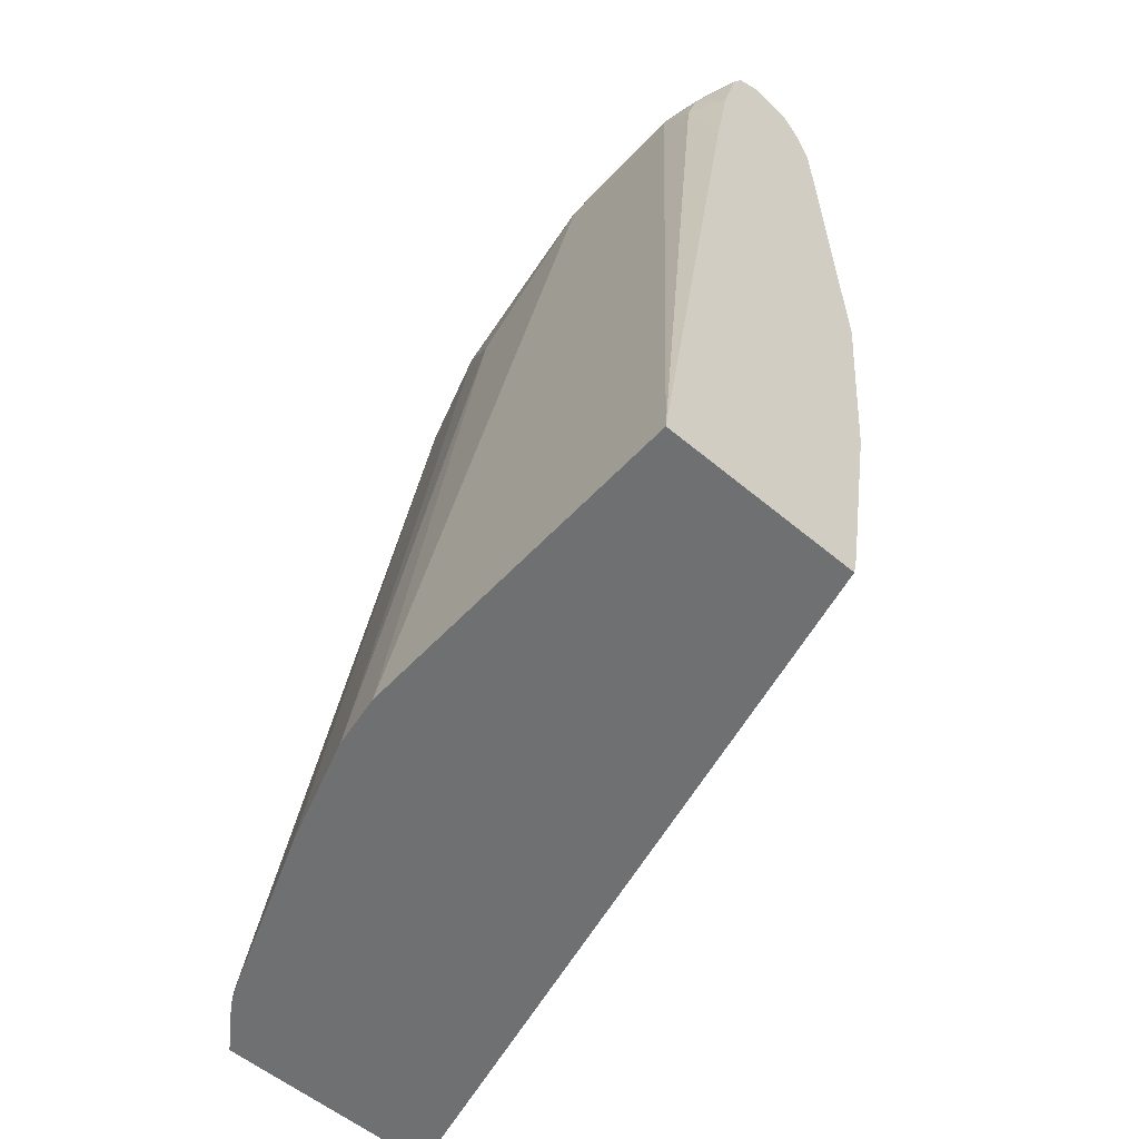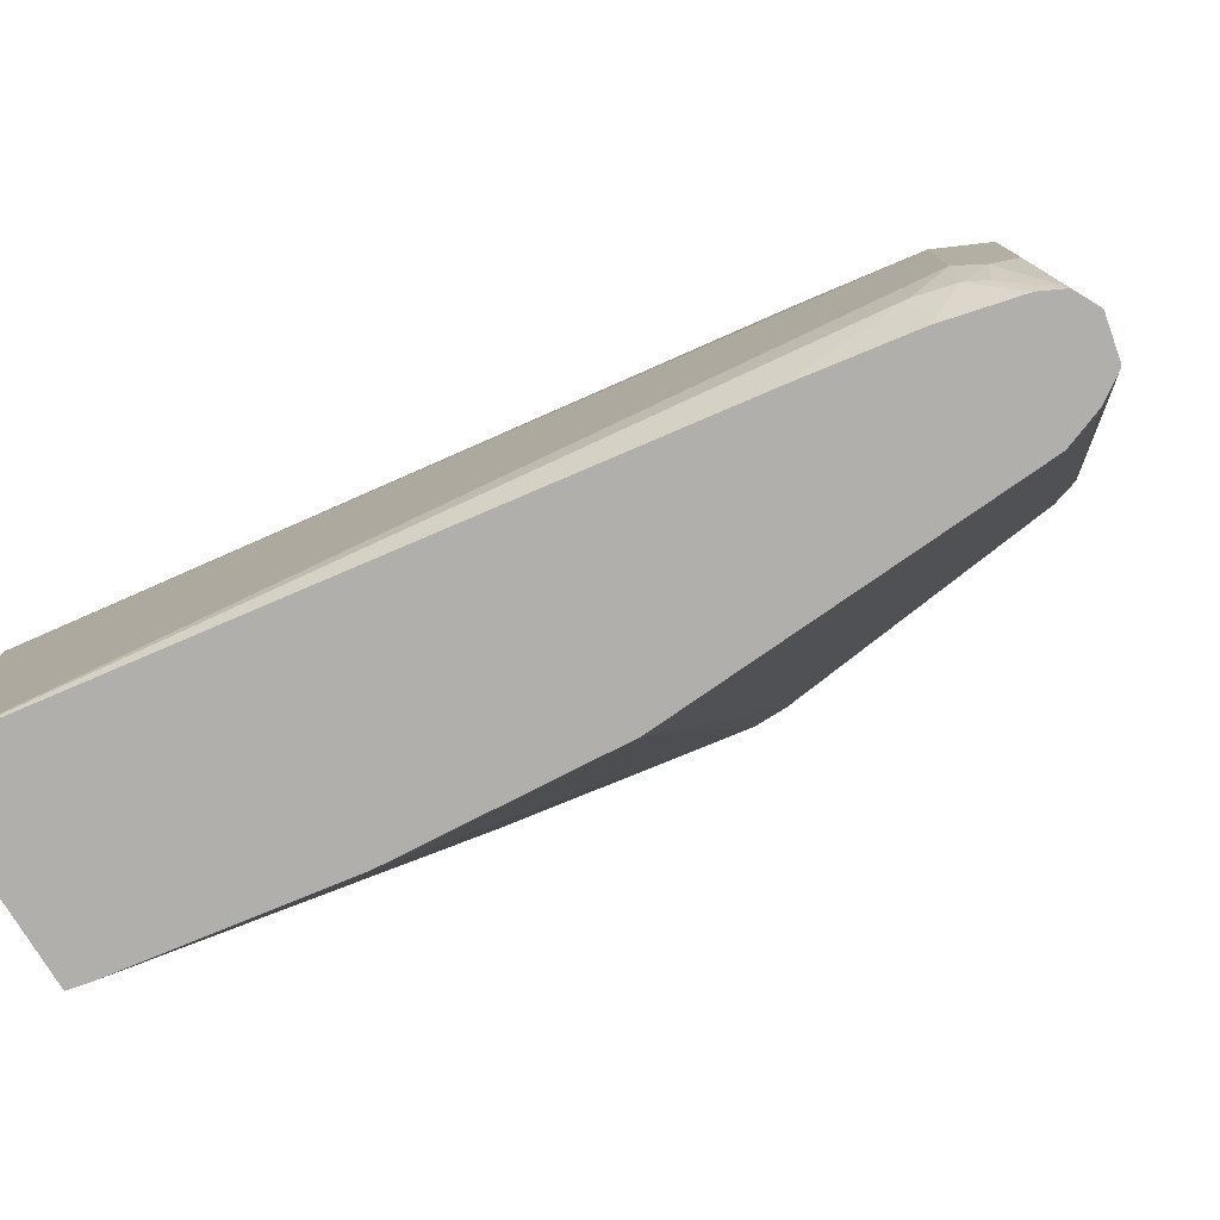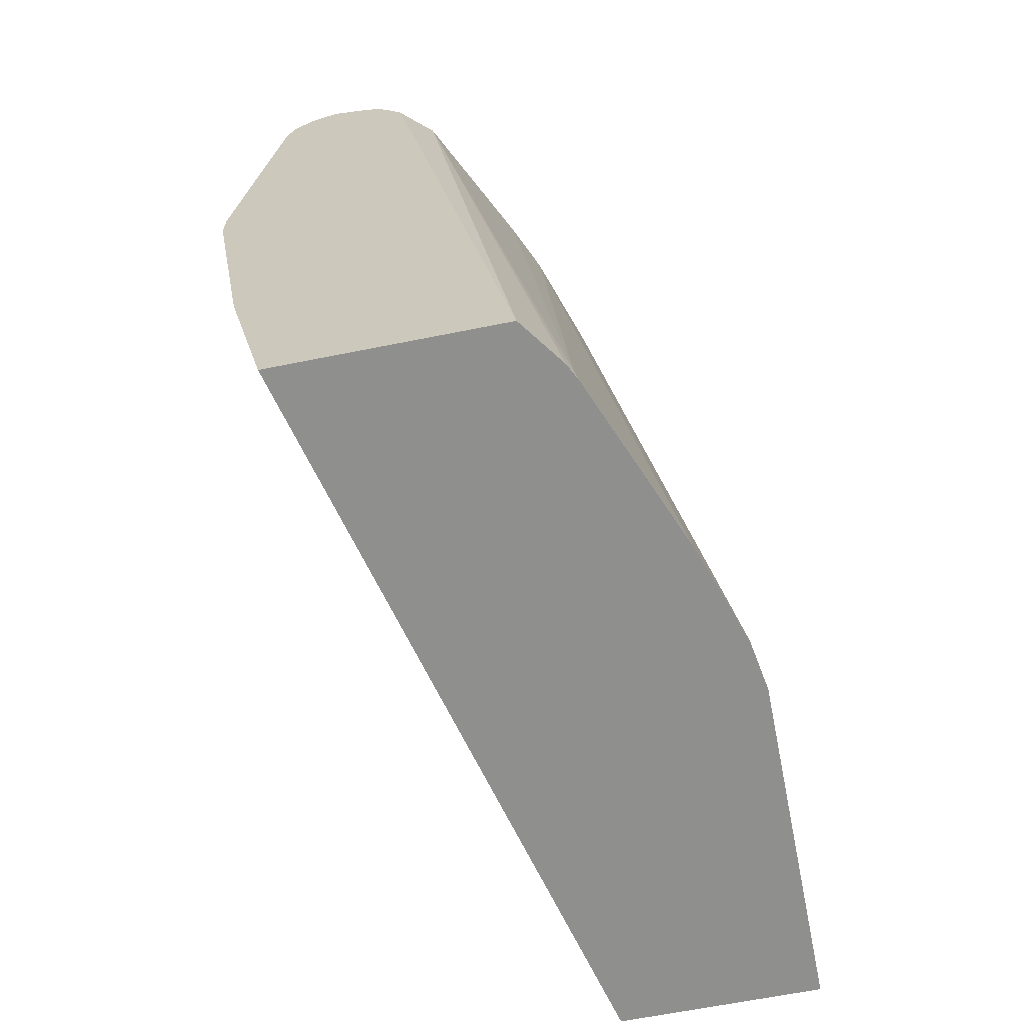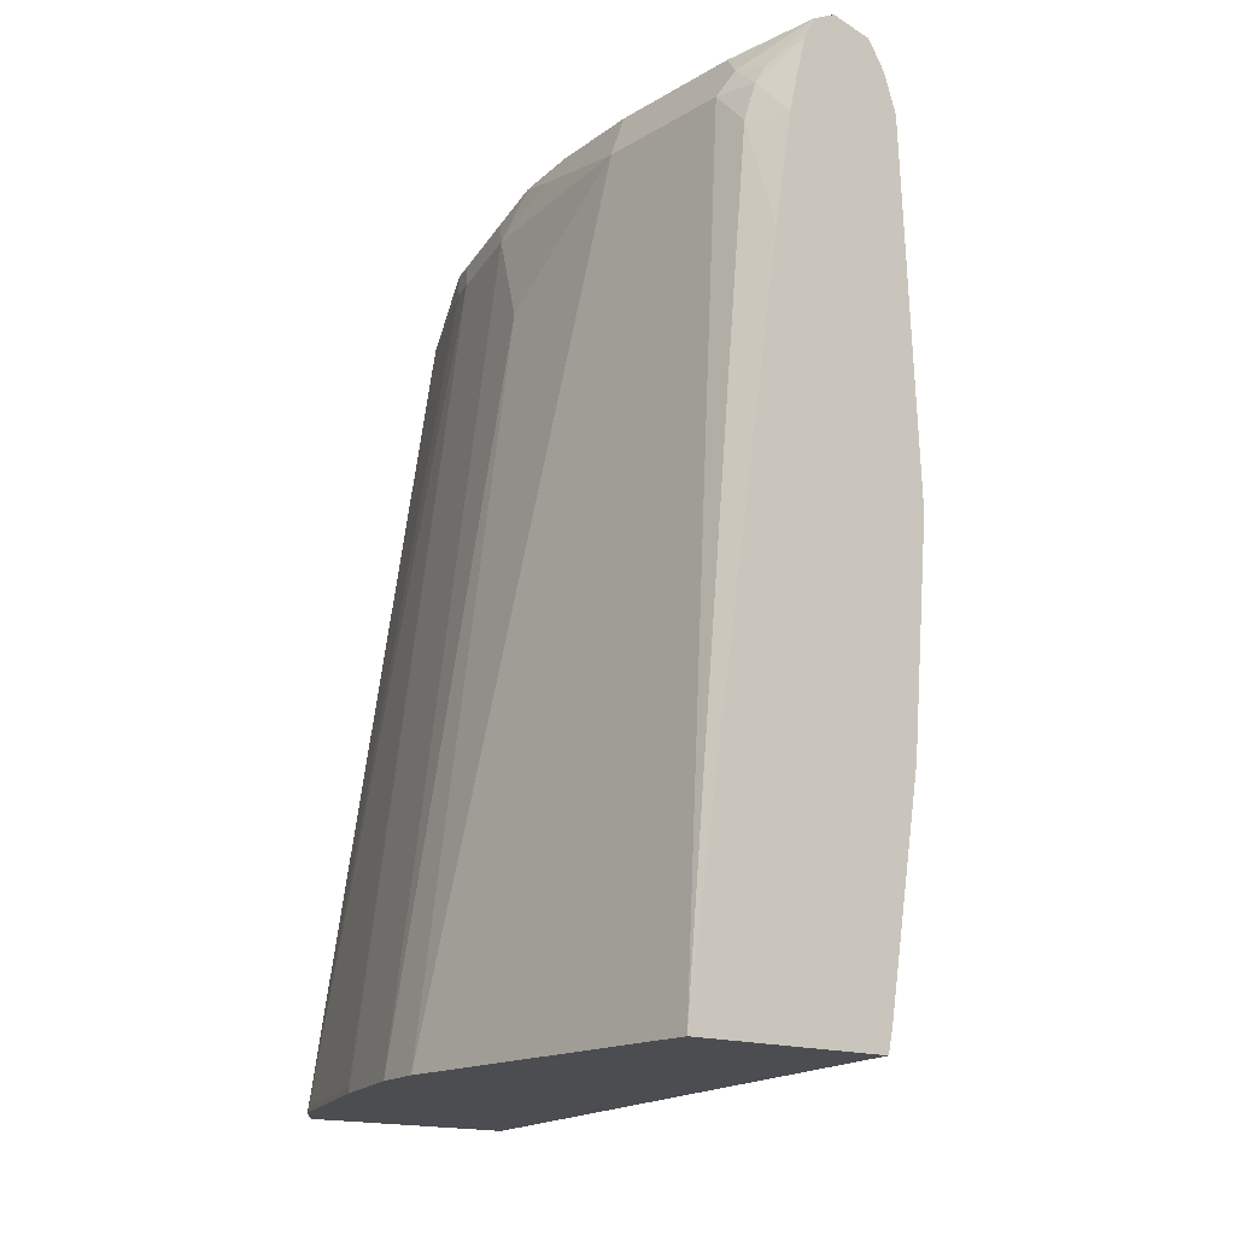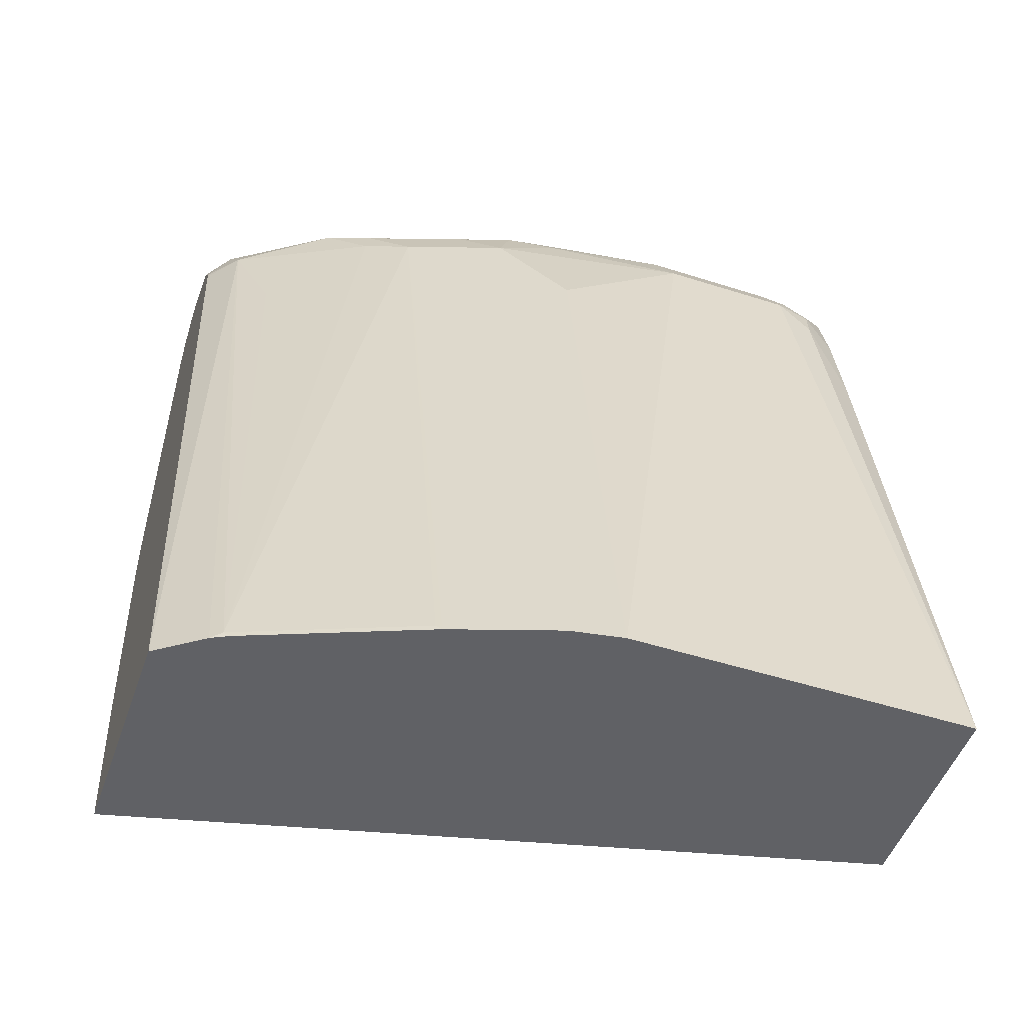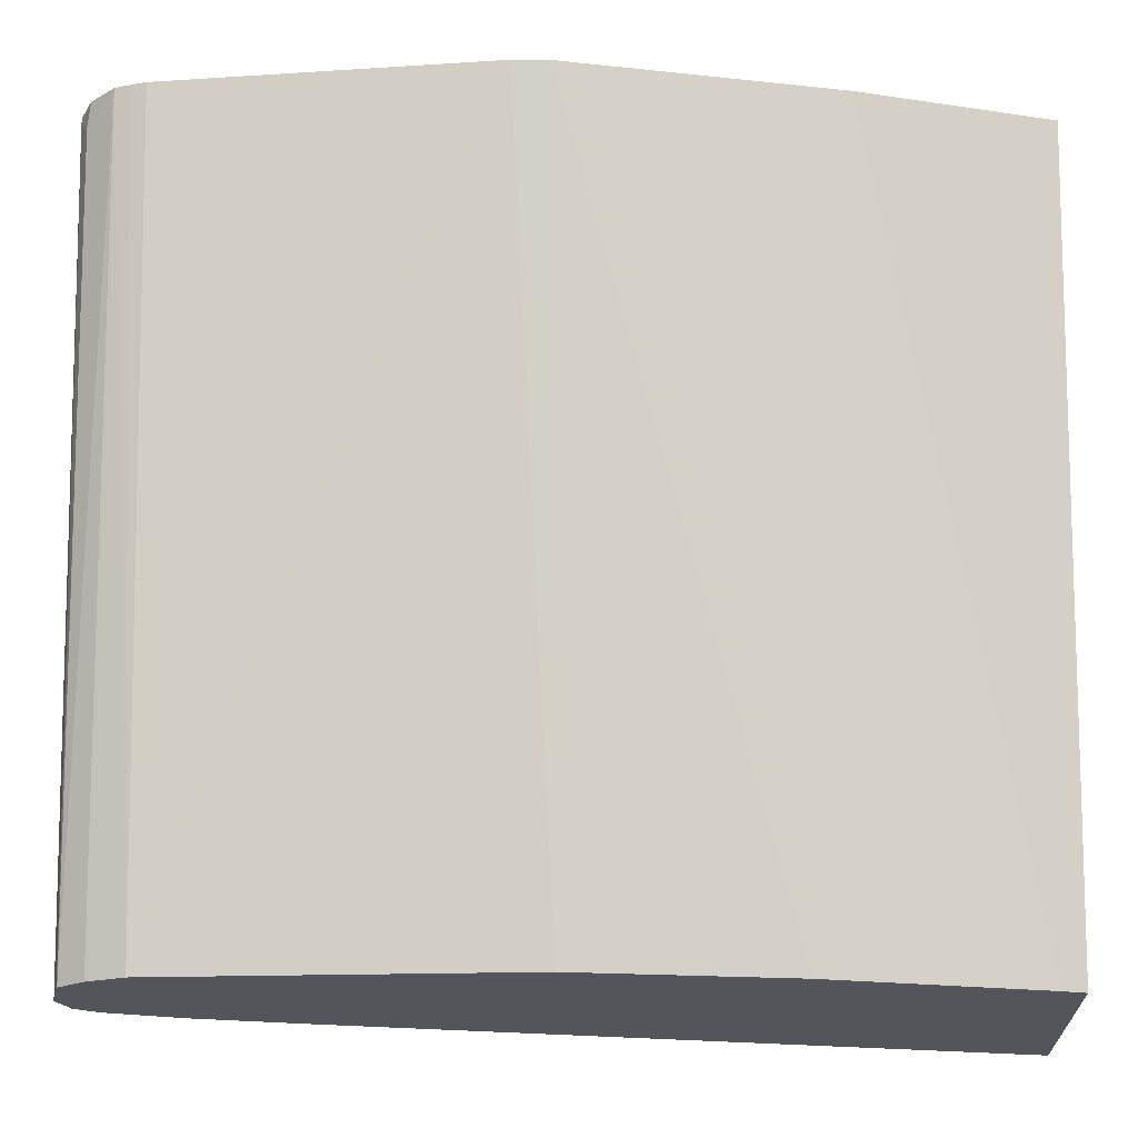
<metadata>
{"format":"obj","ext":"obj","renderer":"f3d","projection":"perspective","resolution":1024,"background":"white","views":[{"elev":-54.9,"azim":138.3,"up":"+Y"},{"elev":-78.3,"azim":121.9,"up":"+Z"},{"elev":-65.1,"azim":11.4,"up":"+Y"},{"elev":-15.8,"azim":141.2,"up":"+Y"},{"elev":-50.3,"azim":70.7,"up":"+Y"},{"elev":-25.0,"azim":-90.4,"up":"+Z"}]}
</metadata>
<code>
v 0.4049 0.4821 0.4659
v 0.4273 0.4757 0.4659
v 0.4531 0.4724 0.4531
v 0.4435 0.4821 0.4242
v 0.4049 0.4821 0.4627
v 0.391 0.4755 0.4659
v 0.4339 0.4724 0.4659
v 0.4917 0.4724 0.3952
v 0.4404 0.4659 0.4659
v 0.4466 0.4565 0.4659
v 0.4506 0.4505 0.4659
v 0.4692 0.4499 0.4499
v 0.4821 0.4821 0.3663
v 0.5201 0.4821 0.05737
v 0.499 0.4774 0.05737
v 0.3953 0.4772 0.4531
v 0.3793 0.4626 0.4659
v 0.5045 0.4659 0.3695
v 0.5078 0.4692 0.3535
v 0.511 0.4724 0.3374
v 0.5078 0.4499 0.3728
v 0.4516 0.4465 0.4659
v 0.4885 0.392 0.4306
v 0.5278 0.00658 0.4659
v 0.5464 0.00658 0.44
v 0.5495 0.009652 0.4338
v 0.5206 0.4821 0.2507
v 0.5206 0.4821 0.05785
v 0.5206 0.4819 0.05737
v 0.4983 0.477 0.05737
v 0.4821 0.4435 0.05737
v 0.377 0.4553 0.4659
v 0.4892 0.4632 0.05737
v 0.5238 0.4659 0.3117
v 0.5206 0.4435 0.3471
v 0.5303 0.4724 0.2796
v 0.4034 0.00658 0.4659
v 0.5511 0.00658 0.4307
v 0.5881 0.009652 0.3374
v 0.5335 0.4756 0.2443
v 0.5463 0.4692 0.18
v 0.5216 0.4815 0.05737
v 0.5463 0.4692 0.1029
v 0.5335 0.4756 0.05737
v 0.3745 0.4465 0.4659
v 0.4722 0.2506 0.05737
v 0.3552 0.273 0.4659
v 0.5399 0.4435 0.2892
v 0.5896 0.00658 0.3343
v 0.6089 0.00658 0.2765
v 0.5399 0.4627 0.2507
v 0.5041 0.00658 0.05737
v 0.3793 0.1094 0.4659
v 0.5592 0.4435 0.1736
v 0.5527 0.4563 0.09
v 0.5495 0.4531 0.07232
v 0.5394 0.4637 0.05737
v 0.3552 0.2537 0.4659
v 0.4821 0.1345 0.05737
v 0.5592 0.3856 0.2507
v 0.6138 0.00658 0.2474
v 0.6138 0.00658 0.05737
v 0.5013 0.01882 0.05737
v 0.3745 0.1381 0.4659
v 0.5592 0.4435 0.09643
v 0.5544 0.4435 0.07472
v 0.5398 0.4627 0.05737
v 0.5589 0.3663 0.05737
v 0.5592 0.3663 0.05785
v 0.5592 0.4242 0.07716
v 0.5493 0.4242 0.05737
f 27 41 43
f 27 43 28
f 28 42 29
f 28 43 44
f 28 44 42
f 31 45 32
f 34 48 36
f 31 47 45
f 34 35 48
f 35 39 49
f 35 49 50
f 35 50 48
f 36 48 51
f 31 46 47
f 27 40 41
f 24 62 61
f 26 39 35
f 19 34 36
f 36 51 40
f 19 36 20
f 20 36 27
f 21 23 26
f 21 26 35
f 27 36 40
f 24 37 52
f 24 61 50
f 24 50 49
f 24 49 38
f 24 38 25
f 25 38 26
f 26 38 39
f 24 52 62
f 37 53 52
f 55 65 66
f 40 51 41
f 55 66 56
f 56 66 57
f 57 66 67
f 58 59 63
f 58 63 64
f 62 68 69
f 54 62 65
f 62 69 70
f 65 70 66
f 66 70 71
f 66 71 67
f 68 71 70
f 68 70 69
f 18 35 34
f 62 70 65
f 38 49 39
f 54 61 62
f 53 64 63
f 41 51 54
f 41 54 65
f 41 65 55
f 41 55 43
f 43 55 44
f 44 55 56
f 54 60 61
f 44 56 57
f 46 59 58
f 48 54 51
f 48 50 60
f 48 60 54
f 50 61 60
f 52 53 63
f 46 58 47
f 18 34 19
f 14 33 30
f 17 30 33
f 3 12 8
f 3 11 12
f 3 10 11
f 3 9 10
f 3 7 9
f 3 13 4
f 3 8 13
f 2 7 3
f 1 7 2
f 1 9 7
f 1 10 9
f 1 11 10
f 1 22 11
f 1 24 22
f 1 53 37
f 1 64 53
f 1 58 64
f 17 33 31
f 1 2 3
f 1 3 4
f 1 4 13
f 1 13 27
f 1 27 28
f 5 14 15
f 1 28 14
f 1 5 6
f 1 6 17
f 1 17 32
f 1 32 45
f 1 45 47
f 1 47 58
f 1 14 5
f 5 15 16
f 1 37 24
f 6 16 17
f 14 57 67
f 14 67 71
f 14 71 68
f 14 68 62
f 14 62 52
f 14 63 59
f 14 44 57
f 14 59 46
f 14 31 33
f 14 30 15
f 15 30 16
f 16 30 17
f 5 16 6
f 17 31 32
f 14 46 31
f 14 42 44
f 14 52 63
f 14 29 42
f 8 18 19
f 8 20 13
f 8 12 21
f 8 21 35
f 8 35 18
f 11 22 12
f 12 23 21
f 8 19 20
f 12 24 25
f 12 25 26
f 12 26 23
f 13 20 27
f 14 28 29
f 12 22 24

</code>
